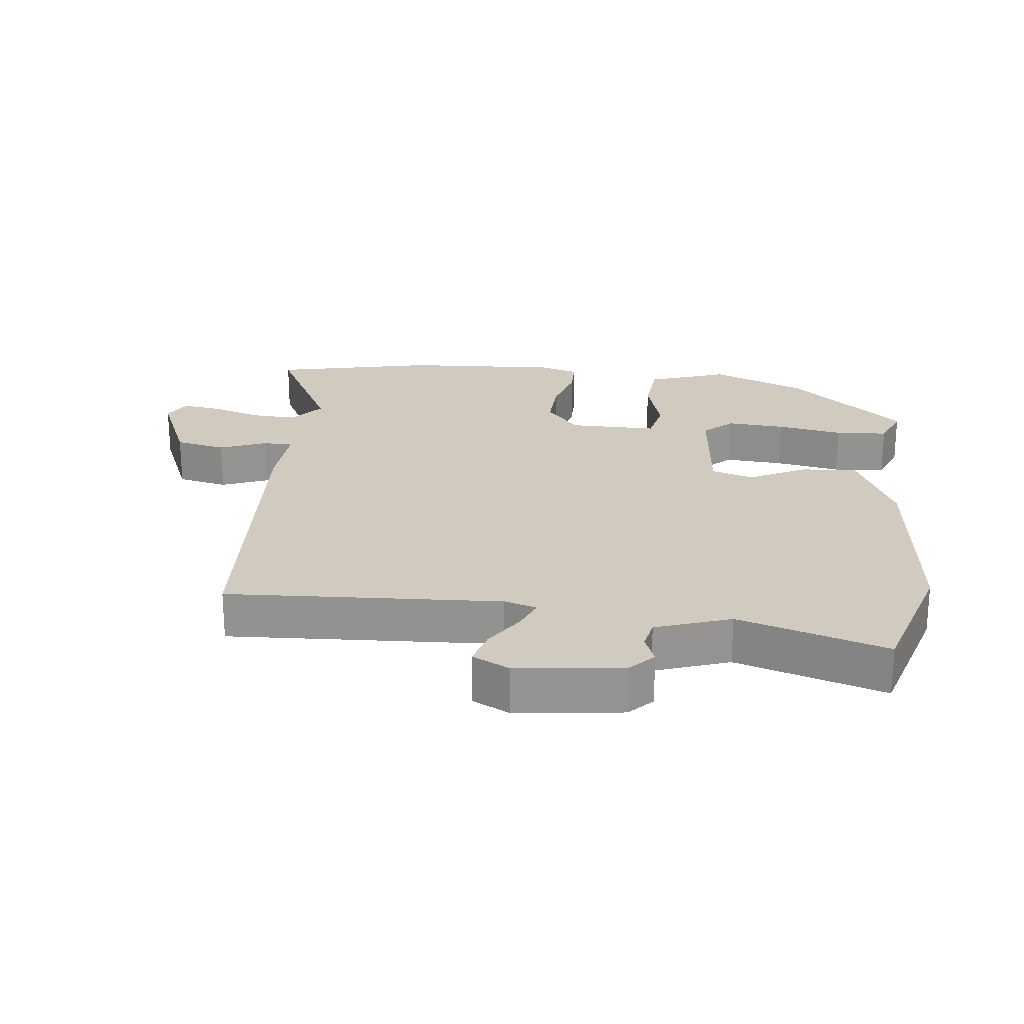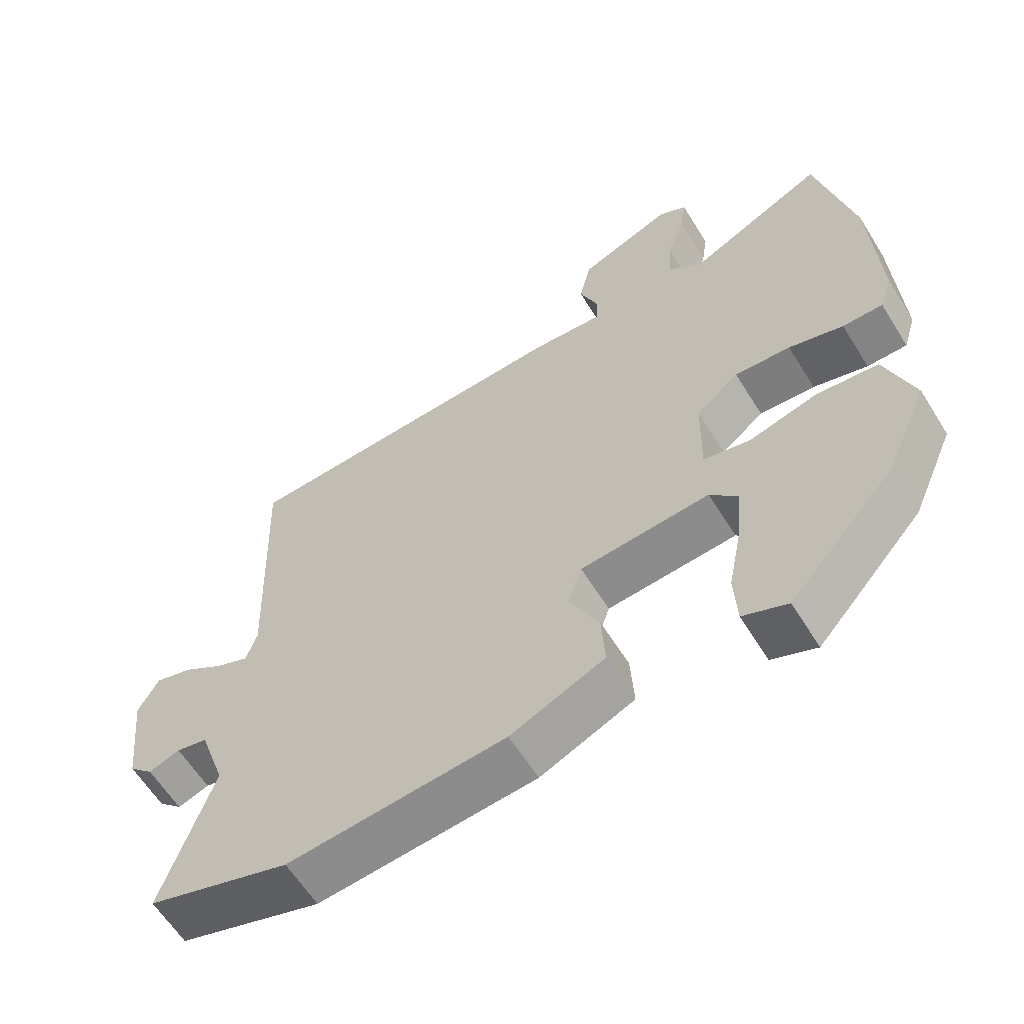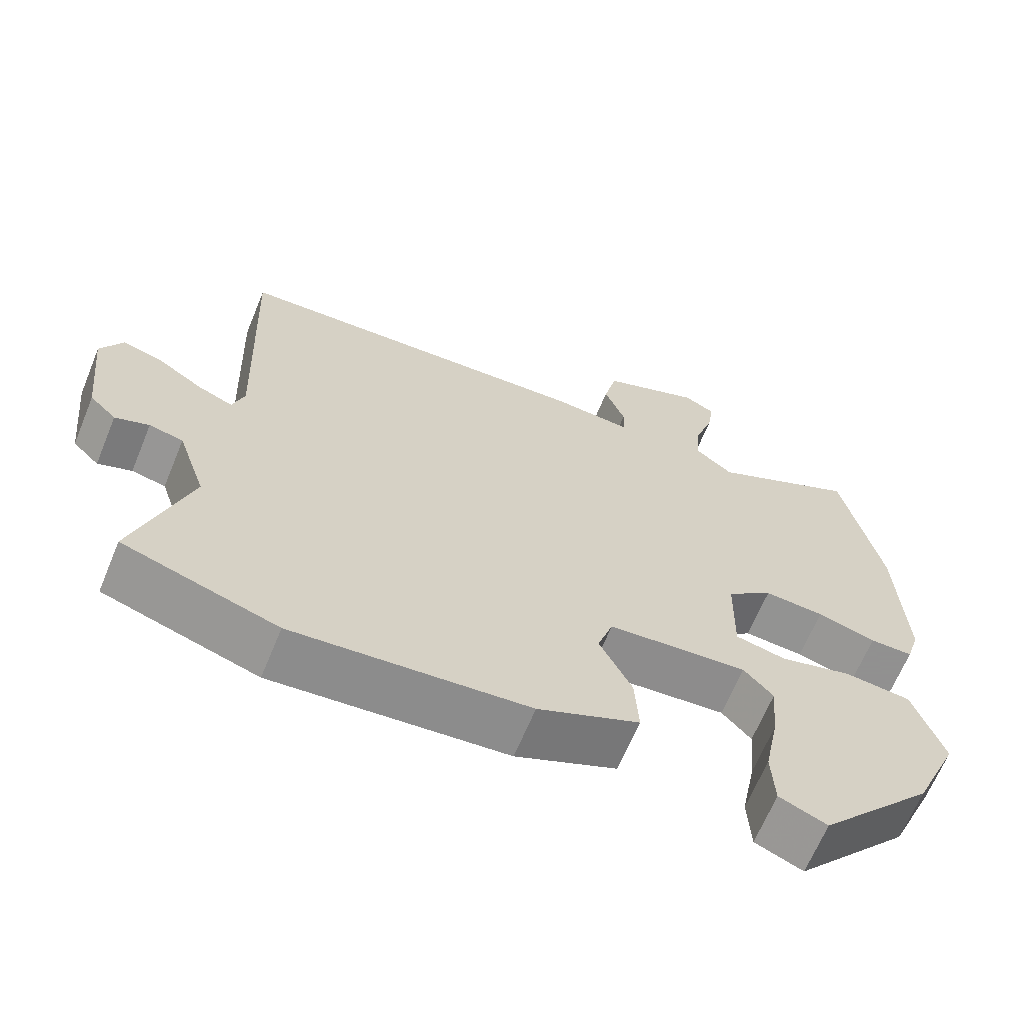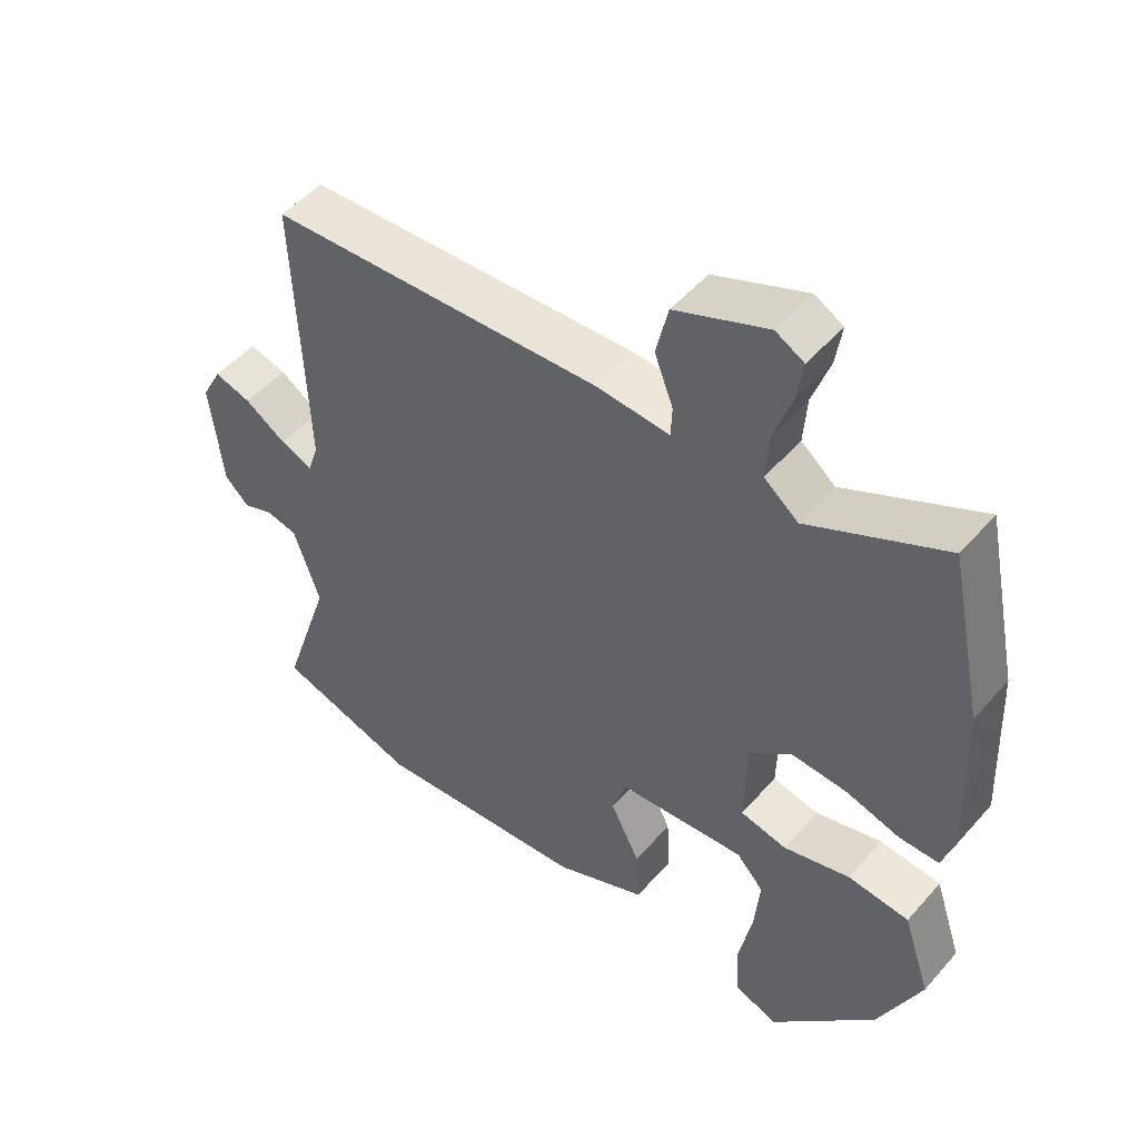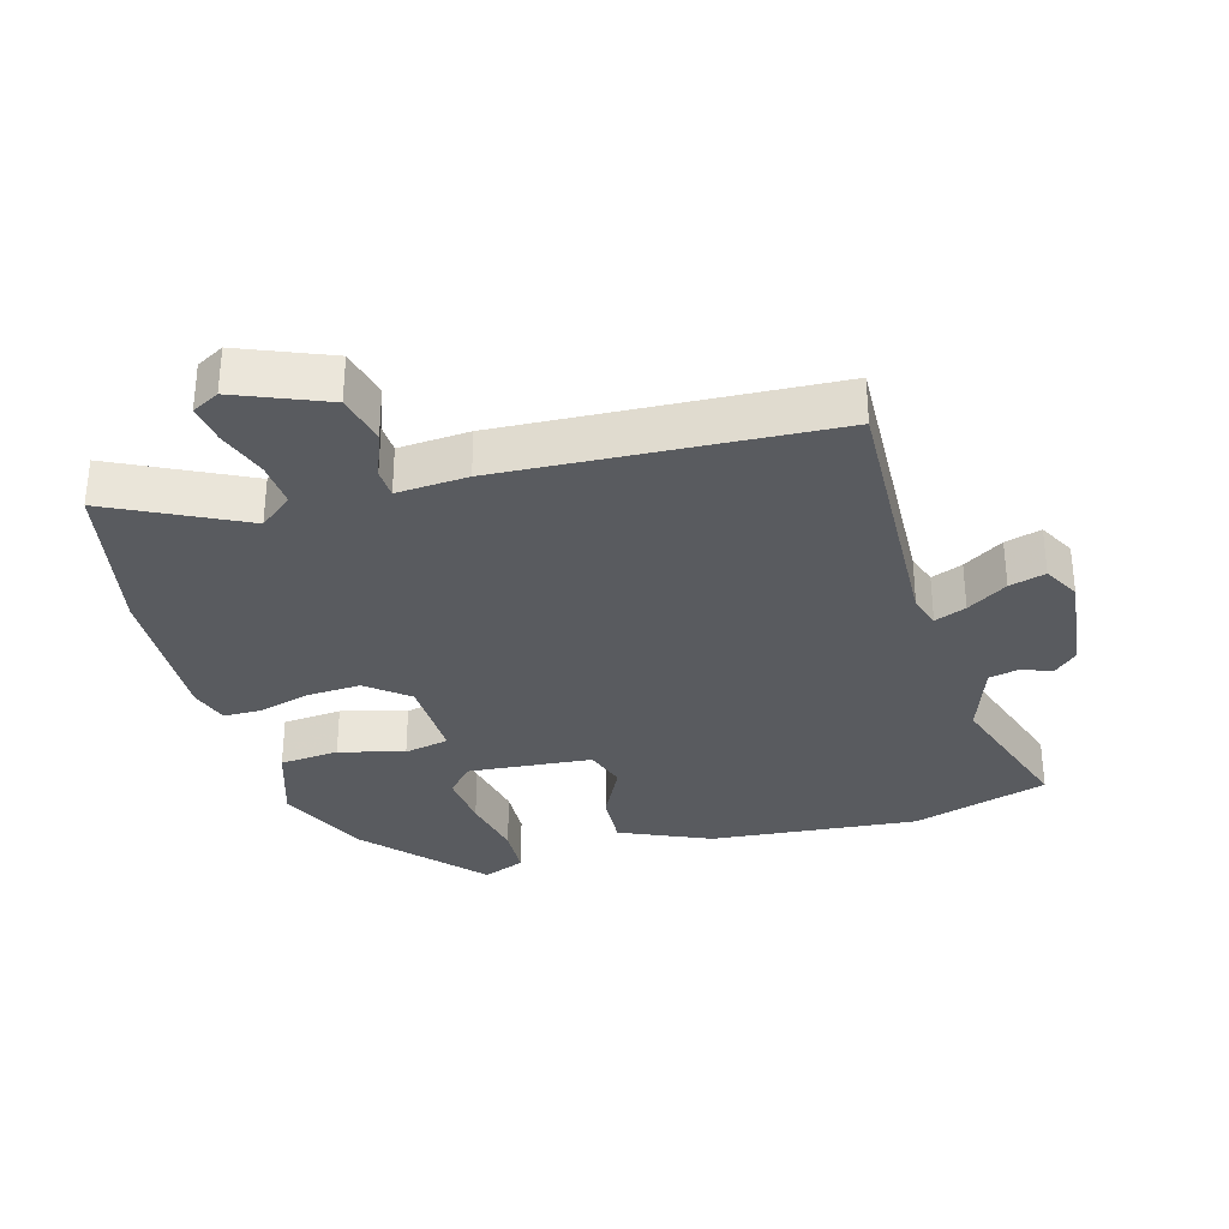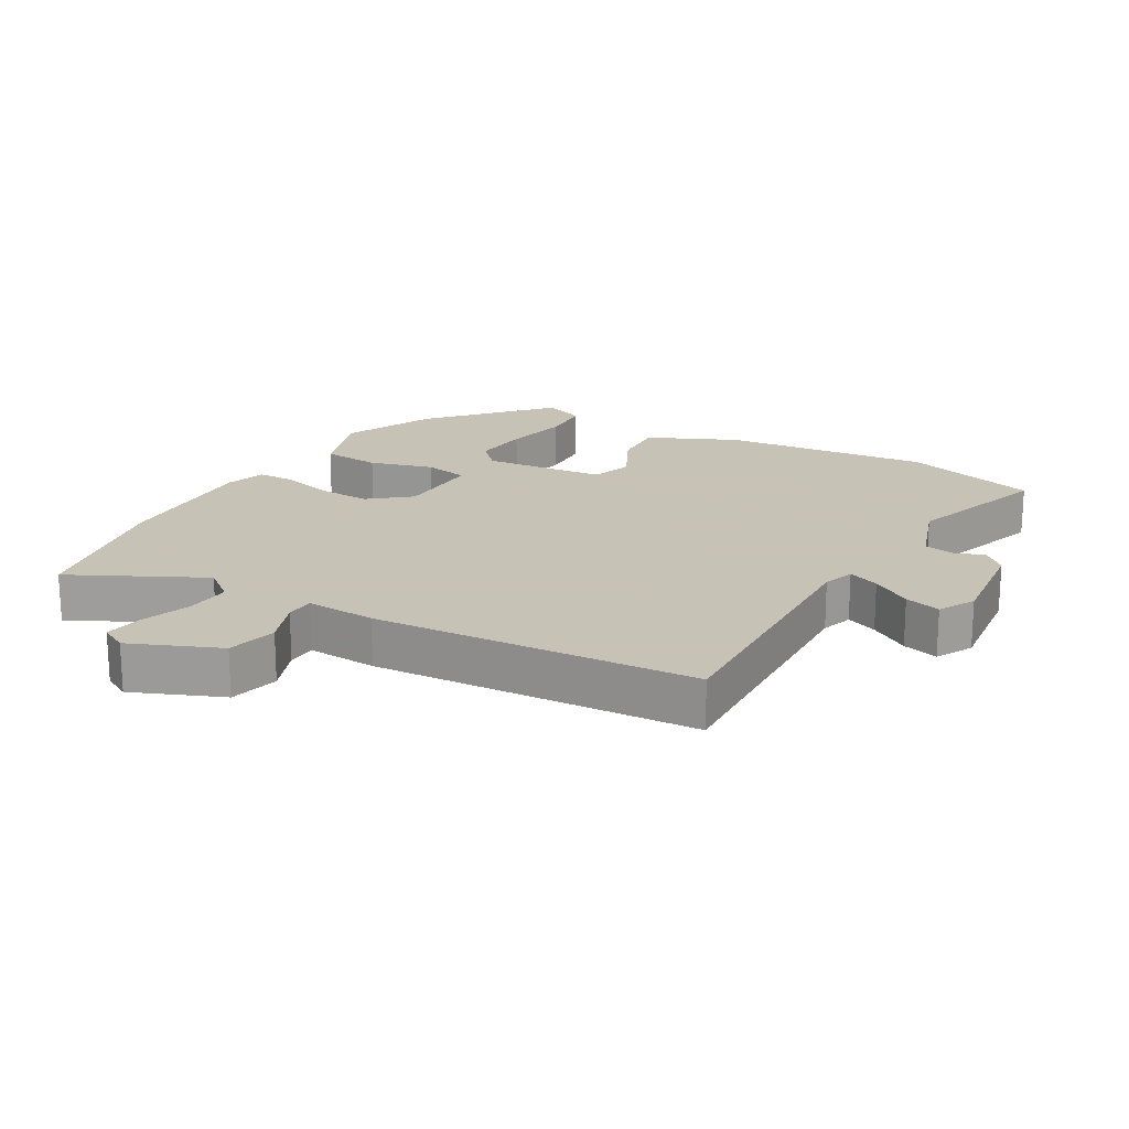
<metadata>
{"format":"obj","ext":"obj","renderer":"f3d","projection":"perspective","resolution":1024,"background":"white","views":[{"elev":23.3,"azim":95.7,"up":"+Y"},{"elev":-61.3,"azim":-148.2,"up":"+Z"},{"elev":-65.8,"azim":157.6,"up":"+Z"},{"elev":50.2,"azim":-140.6,"up":"+Z"},{"elev":-32.1,"azim":15.7,"up":"+Y"},{"elev":19.1,"azim":29.6,"up":"+Y"}]}
</metadata>
<code>
v -0.53 0.07 0.358
v -0.478 0.07 0.606
v -0.276 0.07 0.506
v -0.225 0.07 0.547
v -0.23 0.07 0.617
v -0.256 0.07 0.693
v -0.265 0.07 0.753
v -0.223 0.07 0.776
v -0.086 0.07 0.72
v -0.068 0.07 0.643
v -0.096 0.07 0.57
v -0.094 0.07 0.525
v 0.014 0.07 0.533
v 0.511 0.07 0.508
v 0.495 0.07 0.09
v 0.511 0.07 0.041
v 0.559 0.07 0.061
v 0.62 0.07 0.101
v 0.675 0.07 0.117
v 0.705 0.07 0.061
v 0.687 0.07 -0.102
v 0.651 0.07 -0.137
v 0.605 0.07 -0.12
v 0.559 0.07 -0.13
v 0.52 0.07 -0.245
v 0.594 0.07 -0.47
v 0.385 0.07 -0.536
v 0.066 0.07 -0.508
v -0.072 0.07 -0.447
v -0.067 0.07 -0.361
v -0.023 0.07 -0.273
v -0.044 0.07 -0.209
v -0.234 0.07 -0.193
v -0.274 0.07 -0.237
v -0.266 0.07 -0.326
v -0.246 0.07 -0.427
v -0.25 0.07 -0.507
v -0.315 0.07 -0.534
v -0.471 0.07 -0.359
v -0.534 0.07 -0.216
v -0.493 0.07 -0.093
v -0.402 0.07 -0.084
v -0.303 0.07 -0.111
v -0.234 0.07 -0.096
v -0.237 0.07 0.038
v -0.3 0.07 0.089
v -0.382 0.07 0.084
v -0.462 0.07 0.061
v -0.521 0.07 0.061
v -0.54 0.07 0.122
v -0.53 0 0.358
v -0.478 0 0.606
v -0.276 0 0.506
v -0.225 0 0.547
v -0.23 0 0.617
v -0.256 0 0.693
v -0.265 0 0.753
v -0.223 0 0.776
v -0.086 0 0.72
v -0.068 0 0.643
v -0.096 0 0.57
v -0.094 0 0.525
v 0.014 0 0.533
v 0.511 0 0.508
v 0.495 0 0.09
v 0.511 0 0.041
v 0.559 0 0.061
v 0.62 0 0.101
v 0.675 0 0.117
v 0.705 0 0.061
v 0.687 0 -0.102
v 0.651 0 -0.137
v 0.605 0 -0.12
v 0.559 0 -0.13
v 0.52 0 -0.245
v 0.594 0 -0.47
v 0.385 0 -0.536
v 0.066 0 -0.508
v -0.072 0 -0.447
v -0.067 0 -0.361
v -0.023 0 -0.273
v -0.044 0 -0.209
v -0.234 0 -0.193
v -0.274 0 -0.237
v -0.266 0 -0.326
v -0.246 0 -0.427
v -0.25 0 -0.507
v -0.315 0 -0.534
v -0.471 0 -0.359
v -0.534 0 -0.216
v -0.493 0 -0.093
v -0.402 0 -0.084
v -0.303 0 -0.111
v -0.234 0 -0.096
v -0.237 0 0.038
v -0.3 0 0.089
v -0.382 0 0.084
v -0.462 0 0.061
v -0.521 0 0.061
v -0.54 0 0.122
f 47 48 49 50
f 46 47 50 1
f 45 46 1 2
f 40 41 42 43
f 40 43 44
f 39 40 44
f 35 36 37 38
f 34 35 38 39
f 33 34 39 44
f 28 29 30 31
f 28 31 32
f 25 26 27 28
f 24 25 28 32
f 23 24 32 33
f 21 22 23
f 17 18 19 20
f 16 17 20 21
f 12 13 14 15
f 12 15 16
f 8 9 10 11
f 8 11 12
f 5 6 7 8
f 4 5 8 12
f 3 4 12 16
f 45 2 3 16
f 21 23 33 44
f 16 21 44 45
f 100 99 98 97
f 51 100 97 96
f 52 51 96 95
f 93 92 91 90
f 94 93 90
f 94 90 89
f 88 87 86 85
f 89 88 85 84
f 94 89 84 83
f 81 80 79 78
f 82 81 78
f 78 77 76 75
f 82 78 75 74
f 83 82 74 73
f 73 72 71
f 70 69 68 67
f 71 70 67 66
f 65 64 63 62
f 66 65 62
f 61 60 59 58
f 62 61 58
f 58 57 56 55
f 62 58 55 54
f 66 62 54 53
f 66 53 52 95
f 94 83 73 71
f 95 94 71 66
f 1 51 52 2
f 2 52 53 3
f 3 53 54 4
f 4 54 55 5
f 5 55 56 6
f 6 56 57 7
f 7 57 58 8
f 8 58 59 9
f 9 59 60 10
f 10 60 61 11
f 11 61 62 12
f 12 62 63 13
f 13 63 64 14
f 14 64 65 15
f 15 65 66 16
f 16 66 67 17
f 17 67 68 18
f 18 68 69 19
f 19 69 70 20
f 20 70 71 21
f 21 71 72 22
f 22 72 73 23
f 23 73 74 24
f 24 74 75 25
f 25 75 76 26
f 26 76 77 27
f 27 77 78 28
f 28 78 79 29
f 29 79 80 30
f 30 80 81 31
f 31 81 82 32
f 32 82 83 33
f 33 83 84 34
f 34 84 85 35
f 35 85 86 36
f 36 86 87 37
f 37 87 88 38
f 38 88 89 39
f 39 89 90 40
f 40 90 91 41
f 41 91 92 42
f 42 92 93 43
f 43 93 94 44
f 44 94 95 45
f 45 95 96 46
f 46 96 97 47
f 47 97 98 48
f 48 98 99 49
f 49 99 100 50
f 50 100 51 1

</code>
